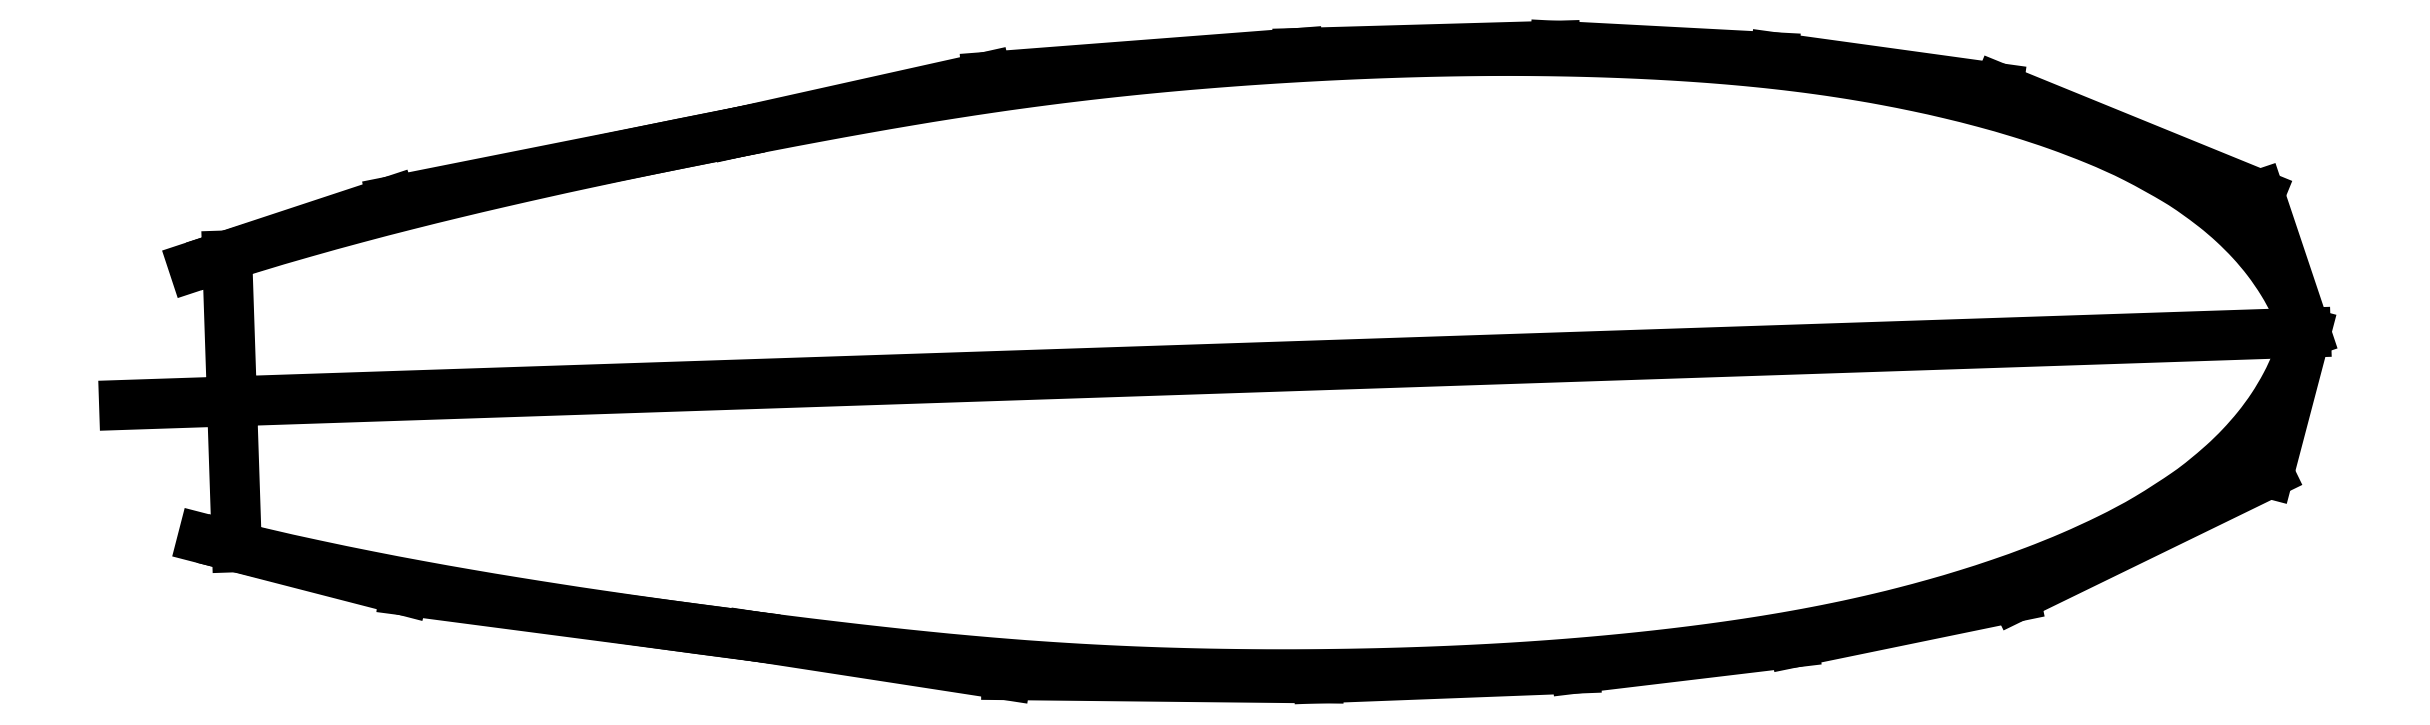
<metadata>
{"format":"dxf","ext":"dxf","renderer":"ezdxf+matplotlib","layout":"modelspace","background":"white","min_lineweight":24,"dpi":150}
</metadata>
<code>
0
SECTION
2
ENTITIES
0
LINE
8
0
10
-150.2
20
-8.541
30
0
11
-177.9
21
-9.46
31
0
0
LINE
8
0
10
-150.2
20
-8.541
30
0
11
-150.6
21
-10.33
31
0
0
LINE
8
0
10
-150.6
20
-10.33
30
0
11
-153.8
21
-11.9
31
0
0
LINE
8
0
10
-153.8
20
-11.9
30
0
11
-156.7
21
-12.48
31
0
0
LINE
8
0
10
-156.7
20
-12.48
30
0
11
-159.4
21
-12.81
31
0
0
LINE
8
0
10
-159.4
20
-12.81
30
0
11
-162.7
21
-12.94
31
0
0
LINE
8
0
10
-162.7
20
-12.94
30
0
11
-166.7
21
-12.89
31
0
0
LINE
8
0
10
-166.7
20
-12.89
30
0
11
-169.9
21
-12.4
31
0
0
LINE
8
0
10
-169.9
20
-12.4
30
0
11
-174.3
21
-11.82
31
0
0
LINE
8
0
10
-174.3
20
-11.82
30
0
11
-176.9
21
-11.16
31
0
0
SPLINE
8
0
70
1064
71
5
72
16
73
10
74
0
42
1e-09
43
1e-10
44
1e-10
40
0
40
0
40
0
40
0
40
0
40
0
40
0.2
40
0.4
40
0.6
40
0.8
40
1
40
1
40
1
40
1
40
1
40
1
10
-150.2
20
-8.541
30
0
10
-150.6
20
-10.33
30
0
10
-153.8
20
-11.9
30
0
10
-156.7
20
-12.48
30
0
10
-159.4
20
-12.81
30
0
10
-162.7
20
-12.94
30
0
10
-166.7
20
-12.89
30
0
10
-169.9
20
-12.4
30
0
10
-174.3
20
-11.82
30
0
10
-176.9
20
-11.16
30
0
0
LINE
8
0
10
-176.4
20
-11.27
30
0
11
-176.5
21
-9.415
31
0
0
SPLINE
8
0
70
1064
71
5
72
16
73
10
74
0
42
1e-09
43
1e-10
44
1e-10
40
0
40
0
40
0
40
0
40
0
40
0
40
0.2
40
0.4
40
0.6
40
0.8
40
1
40
1
40
1
40
1
40
1
40
1
10
-150.2
20
-8.541
30
0
10
-150.7
20
-6.788
30
0
10
-154.1
20
-5.433
30
0
10
-156.9
20
-5.042
30
0
10
-159.7
20
-4.895
30
0
10
-163
20
-4.988
30
0
10
-166.9
20
-5.292
30
0
10
-170.1
20
-6
30
0
10
-174.5
20
-6.871
30
0
10
-177
20
-7.701
30
0
0
LINE
8
0
10
-150.2
20
-8.541
30
0
11
-150.7
21
-6.788
31
0
0
LINE
8
0
10
-150.7
20
-6.788
30
0
11
-154.1
21
-5.433
31
0
0
LINE
8
0
10
-154.1
20
-5.433
30
0
11
-156.9
21
-5.042
31
0
0
LINE
8
0
10
-156.9
20
-5.042
30
0
11
-159.7
21
-4.895
31
0
0
LINE
8
0
10
-159.7
20
-4.895
30
0
11
-163
21
-4.988
31
0
0
LINE
8
0
10
-163
20
-4.988
30
0
11
-166.9
21
-5.292
31
0
0
LINE
8
0
10
-166.9
20
-5.292
30
0
11
-170.1
21
-6
31
0
0
LINE
8
0
10
-170.1
20
-6
30
0
11
-174.5
21
-6.871
31
0
0
LINE
8
0
10
-174.5
20
-6.871
30
0
11
-177
21
-7.701
31
0
0
LINE
8
0
10
-176.6
20
-7.56
30
0
11
-176.5
21
-9.415
31
0
0
ENDSEC
0
EOF

</code>
